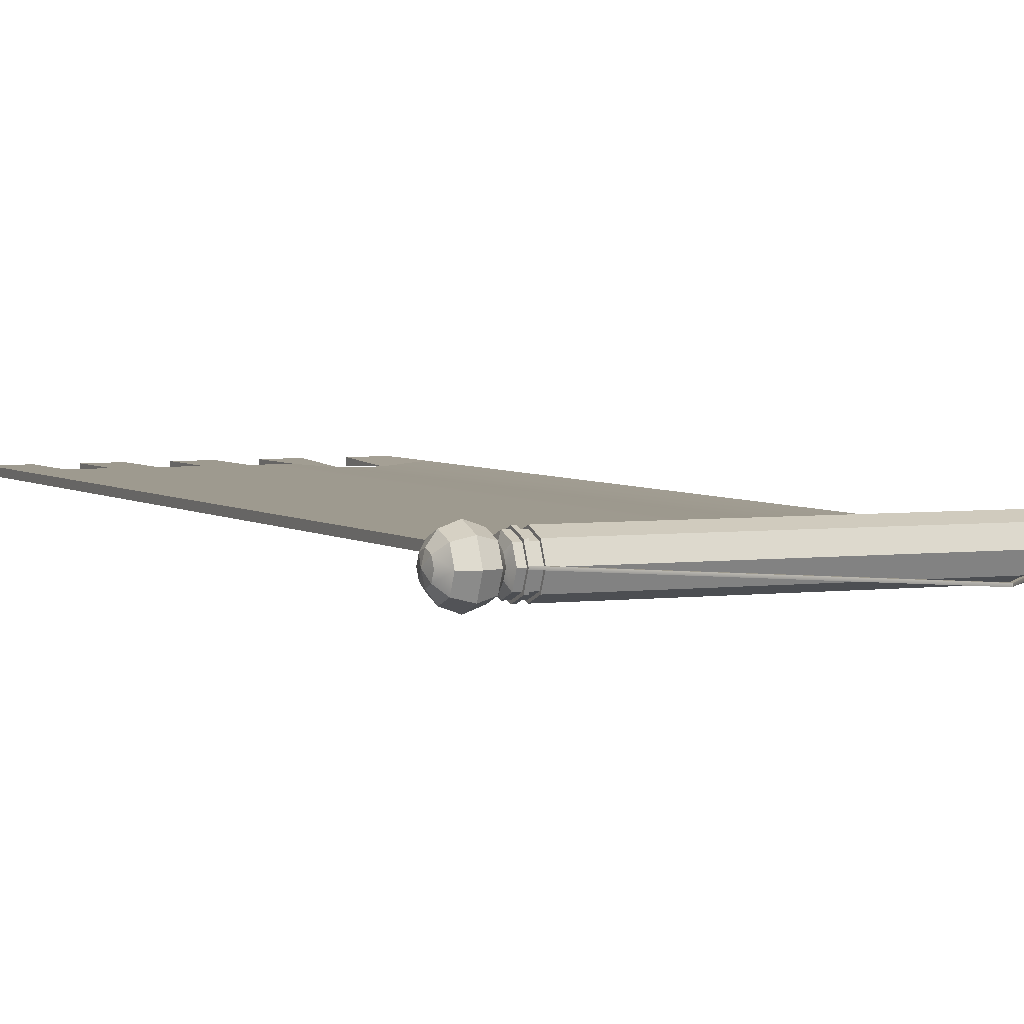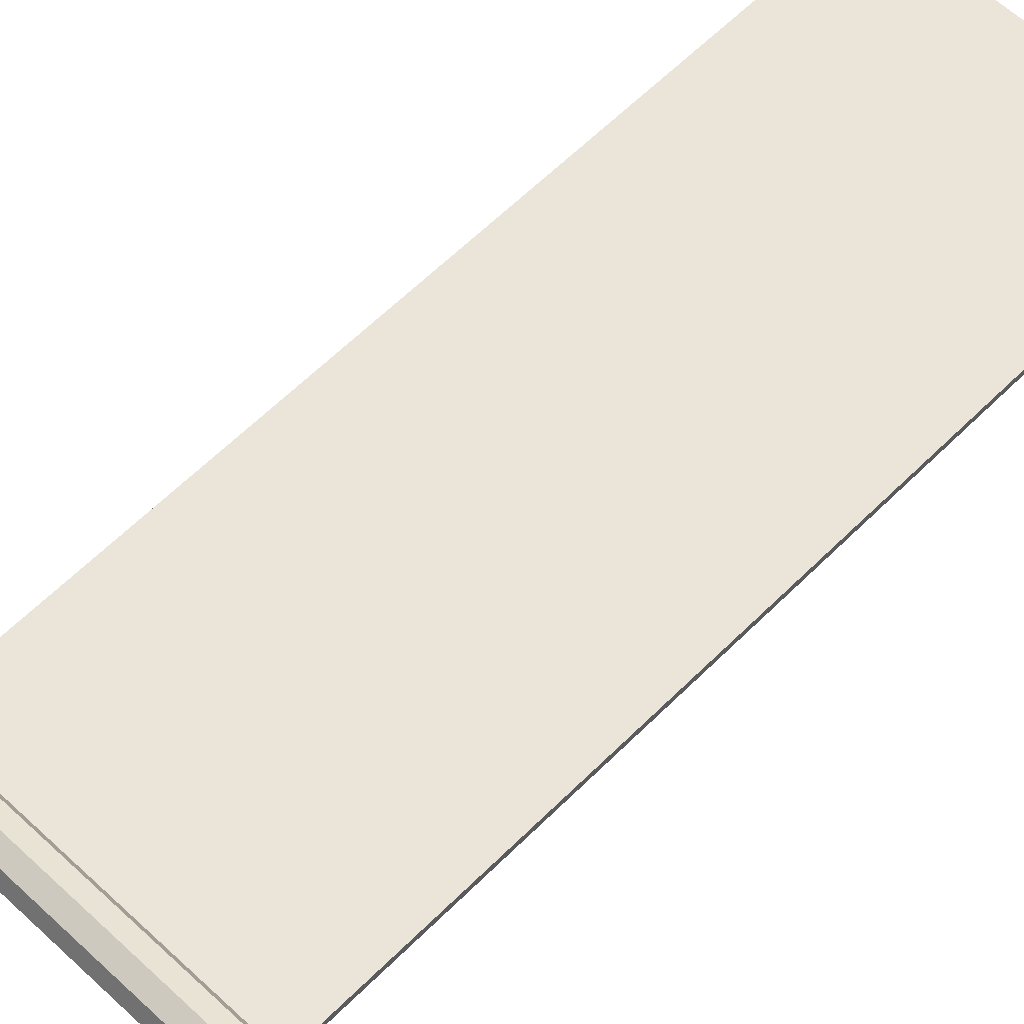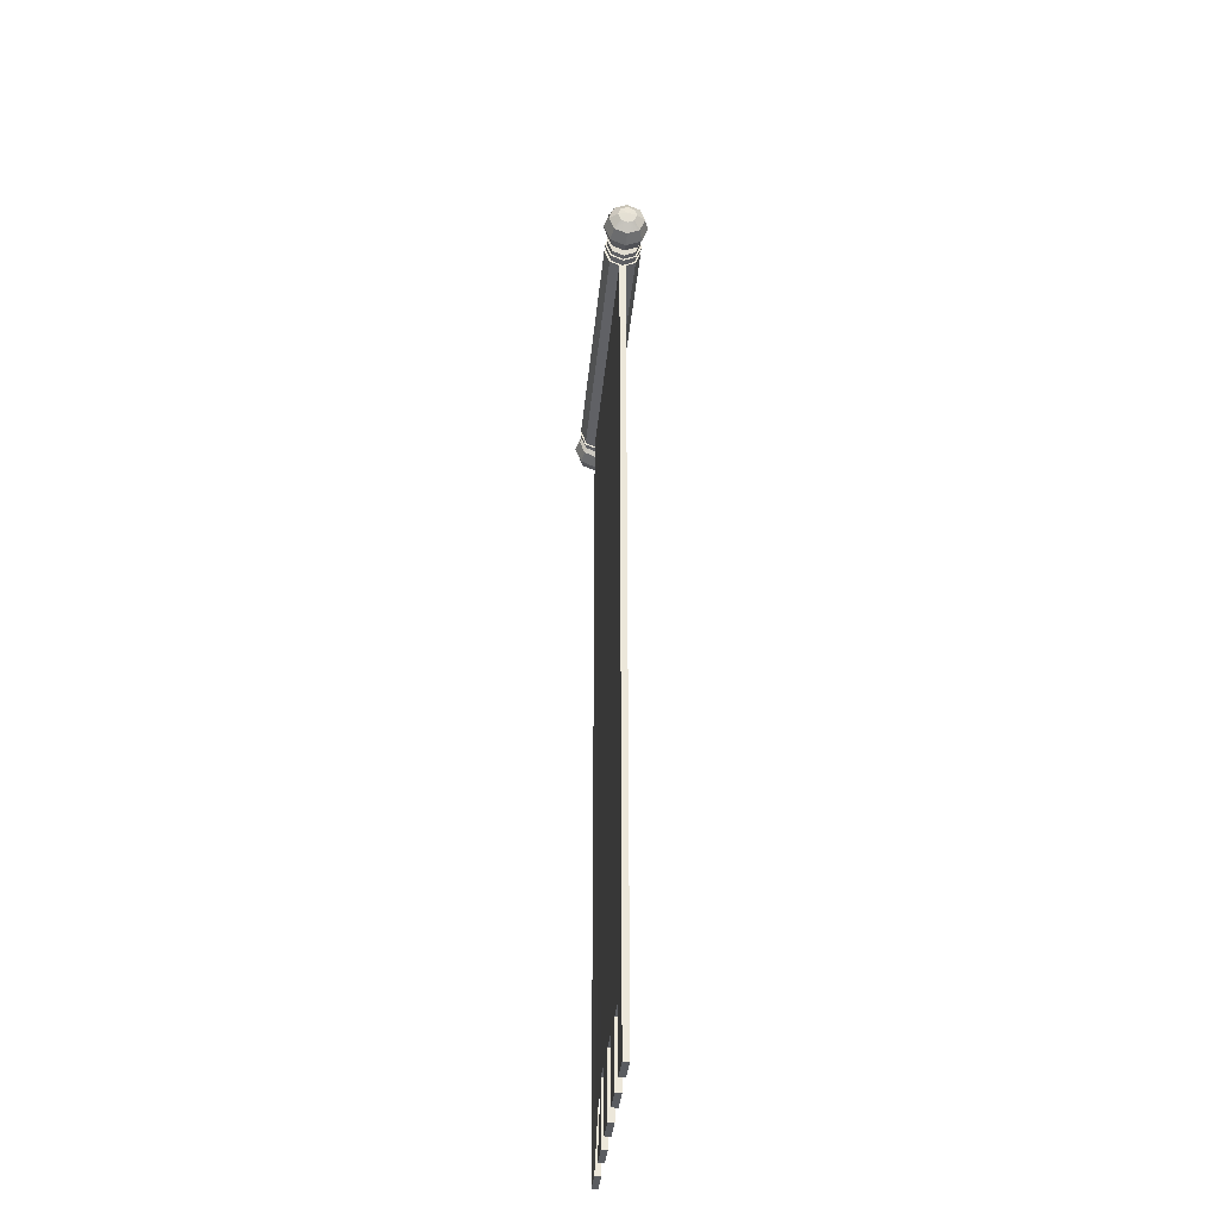
<metadata>
{"format":"obj","ext":"obj","renderer":"f3d","projection":"perspective","resolution":1024,"background":"white","views":[{"elev":3.8,"azim":155.6,"up":"+Z"},{"elev":59.1,"azim":-135.9,"up":"+Z"},{"elev":-34.2,"azim":84.8,"up":"+Y"}]}
</metadata>
<code>
g default
v -9.361 26.03 0.3665
v -1.26 26.03 0.3665
v -1.26 26.19 0
v -9.361 26.19 0
v -9.361 25.08 0
v -1.26 25.08 0
v -9.361 25.24 0.3665
v -1.26 25.24 0.3665
v -9.361 25.63 0.5162
v -1.26 25.63 0.5162
v -1.26 25.99 0
v -1.26 26.13 0
v -9.361 26.13 0
v -9.361 25.99 0
v -9.361 25.13 0
v -1.26 25.13 0
v -9.361 25.28 0
v -1.26 25.28 0
v -9.361 25.63 0
v -1.26 25.63 0
v -1.26 25.17 0
v -1.26 25.12 0.08842
v -9.361 25.12 0.08842
v -9.361 25.17 0
v -9.361 3.306 0
v -9.361 3.306 0.08842
v -1.26 3.306 0
v -1.26 3.306 0.08842
v -8.461 3.306 0
v -8.461 26.19 0
v -8.461 26.03 0.3665
v -8.461 25.63 0.5162
v -8.461 25.24 0.3665
v -8.461 25.12 0.08842
v -7.561 3.306 0
v -7.561 26.19 0
v -7.561 26.03 0.3665
v -7.561 25.63 0.5162
v -7.561 25.24 0.3665
v -7.561 25.12 0.08842
v -6.661 3.306 0.08842
v -6.661 3.306 0
v -6.661 26.19 0
v -6.661 26.03 0.3665
v -6.661 25.63 0.5162
v -6.661 25.24 0.3665
v -6.661 25.12 0.08842
v -5.76 3.306 0.08842
v -5.76 3.306 0
v -5.76 26.19 0
v -5.76 26.03 0.3665
v -5.76 25.63 0.5162
v -5.76 25.24 0.3665
v -5.76 25.12 0.08842
v -4.86 3.306 0.08842
v -4.86 3.306 0
v -4.86 26.19 0
v -4.86 26.03 0.3665
v -4.86 25.63 0.5162
v -4.86 25.24 0.3665
v -4.86 25.12 0.08842
v -3.96 3.306 0.08842
v -3.96 3.306 0
v -3.96 26.19 0
v -3.96 26.03 0.3665
v -3.96 25.63 0.5162
v -3.96 25.24 0.3665
v -3.96 25.12 0.08842
v -3.06 3.306 0.08842
v -3.06 3.306 0
v -3.06 26.19 0
v -3.06 26.03 0.3665
v -3.06 25.63 0.5162
v -3.06 25.24 0.3665
v -3.06 25.12 0.08842
v -2.16 3.306 0.08842
v -2.16 3.306 0
v -2.16 26.19 0
v -2.16 26.03 0.3665
v -2.16 25.63 0.5162
v -2.16 25.24 0.3665
v -2.16 25.12 0.08842
v -2.16 1.451 0.08842
v -2.16 1.451 0
v -1.26 1.451 0
v -1.26 1.451 0.08842
v -9.361 1.451 0
v -9.361 1.451 0.08842
v -8.461 1.451 0
v -8.461 1.451 0.08842
v -7.561 1.451 0.08842
v -7.561 1.451 0
v -6.661 1.451 0
v -6.661 1.451 0.08842
v -5.76 1.451 0.08842
v -5.76 1.451 0
v -4.86 1.451 0
v -4.86 1.451 0.08842
v -3.96 1.451 0.08842
v -3.96 1.451 0
v -3.06 1.451 0
v -3.06 1.451 0.08842
v -9.583 26.03 0.3665
v -9.583 25.63 0.5162
v -9.507 25.63 0.5162
v -9.507 26.03 0.3665
v -9.583 25.24 0.3665
v -9.507 25.24 0.3665
v -9.583 25.08 0
v -9.507 25.08 0
v -9.583 26.19 0
v -9.507 26.19 0
v -9.583 25.99 0.3272
v -9.583 25.63 0.4627
v -9.507 25.63 0.4627
v -9.507 25.99 0.3272
v -9.583 25.28 0.3272
v -9.507 25.28 0.3272
v -9.583 25.13 -0
v -9.507 25.13 -0
v -9.583 26.13 0
v -9.507 26.13 0
v -9.507 26.12 0.02371
v -9.583 26.12 0.02371
v -9.583 26.18 0.02655
v -9.507 26.18 0.02655
v -5.304 31 0
v -5.304 31 0.02655
v -5.304 30.91 0.02655
v -5.304 30.91 0
v -1.015 26.03 0.3665
v -1.015 25.63 0.5162
v -1.092 25.63 0.5162
v -1.092 26.03 0.3665
v -1.015 25.24 0.3665
v -1.092 25.24 0.3665
v -1.015 25.08 0
v -1.092 25.08 0
v -1.015 26.19 0
v -1.092 26.19 0
v -1.015 25.99 0.3272
v -1.015 25.63 0.4627
v -1.092 25.63 0.4627
v -1.092 25.99 0.3272
v -1.015 25.28 0.3272
v -1.092 25.28 0.3272
v -1.015 25.13 -0
v -1.092 25.13 -0
v -1.015 26.13 -0
v -1.092 26.13 -0
v -1.092 26.12 0.02371
v -1.015 26.12 0.02371
v -1.015 26.18 0.02655
v -1.092 26.18 0.02655
v -5.294 31 0
v -5.294 31 0.02655
v -5.294 30.91 0.02655
v -5.294 30.91 0
v -9.79 25.37 0
v -9.79 25.46 0.1847
v -9.79 25.66 0.2612
v -9.79 25.86 0.1847
v -9.79 25.94 -0
v -9.951 25.11 -0
v -9.951 25.27 0.3559
v -9.951 25.66 0.5033
v -9.951 26.04 0.3559
v -9.951 26.2 0
v -10.29 24.98 -0
v -10.29 25.18 0.4399
v -10.29 25.66 0.6221
v -10.29 26.13 0.4399
v -10.29 26.33 0
v -10.63 25.11 0
v -10.63 25.27 0.3559
v -10.63 25.66 0.5033
v -10.63 26.04 0.3559
v -10.63 26.2 0
v -10.81 25.37 -0
v -10.81 25.45 0.1889
v -10.81 25.66 0.2671
v -10.81 25.86 0.1889
v -10.81 25.95 -0
v -10.86 25.66 0
v -9.727 25.13 -0
v -9.727 25.28 0.3272
v -9.727 25.63 0.4627
v -9.727 25.99 0.3272
v -9.727 26.13 0
v -9.716 25.99 0.3272
v -9.716 25.63 0.4627
v -9.716 25.28 0.3272
v -9.716 25.13 -0
v -9.716 26.13 0
v -9.73 25.64 0.4528
v -9.73 25.98 0.3202
v -9.73 26.12 -0
v -9.73 25.15 0
v -9.73 25.29 0.3202
v -9.798 25.66 0.2711
v -9.798 25.45 0.1917
v -9.798 25.36 0
v -9.798 25.95 -0
v -9.798 25.86 0.1917
v -9.787 25.66 0.2693
v -9.787 25.86 0.1904
v -9.787 25.95 0
v -9.787 25.37 0
v -9.787 25.45 0.1904
v -5.299 25.63 0.4627
v -5.299 25.28 0.3272
v -5.299 25.13 -0
v -5.299 26.13 0
v -5.299 25.99 0.3272
v -0.8087 25.37 -0
v -0.8087 25.46 0.1847
v -0.8087 25.66 0.2612
v -0.8087 25.86 0.1847
v -0.8087 25.94 -0
v -0.6473 25.11 0
v -0.6473 25.27 0.3559
v -0.6473 25.66 0.5033
v -0.6473 26.04 0.3559
v -0.6473 26.2 -0
v -0.3091 24.98 0
v -0.3091 25.18 0.4399
v -0.3091 25.66 0.6221
v -0.3091 26.13 0.4399
v -0.3091 26.33 0
v 0.02916 25.11 0
v 0.02916 25.27 0.3559
v 0.02916 25.66 0.5033
v 0.02916 26.04 0.3559
v 0.02916 26.2 -0
v 0.207 25.37 0
v 0.207 25.45 0.1889
v 0.207 25.66 0.2671
v 0.207 25.86 0.1889
v 0.207 25.95 0
v 0.2663 25.66 0
v -0.8714 25.13 0
v -0.8714 25.28 0.3272
v -0.8714 25.63 0.4627
v -0.8714 25.99 0.3272
v -0.8714 26.13 -0
v -0.8822 25.99 0.3272
v -0.8822 25.63 0.4627
v -0.8822 25.28 0.3272
v -0.8822 25.13 0
v -0.8822 26.13 -0
v -0.8683 25.64 0.4528
v -0.8683 25.98 0.3202
v -0.8683 26.12 0
v -0.8683 25.15 0
v -0.8683 25.29 0.3202
v -0.8002 25.66 0.2711
v -0.8002 25.45 0.1917
v -0.8002 25.36 -0
v -0.8002 25.95 -0
v -0.8002 25.86 0.1917
v -0.8112 25.66 0.2693
v -0.8112 25.86 0.1904
v -0.8112 25.95 0
v -0.8112 25.37 0
v -0.8112 25.45 0.1904
v -9.361 26.03 -0.3665
v -1.26 26.03 -0.3665
v -9.361 25.24 -0.3665
v -1.26 25.24 -0.3665
v -9.361 25.63 -0.5162
v -1.26 25.63 -0.5162
v -1.26 25.12 -0.08842
v -9.361 25.12 -0.08842
v -9.361 3.306 -0.08842
v -1.26 3.306 -0.08842
v -8.461 26.03 -0.3665
v -8.461 25.63 -0.5162
v -8.461 25.24 -0.3665
v -8.461 25.12 -0.08842
v -7.561 26.03 -0.3665
v -7.561 25.63 -0.5162
v -7.561 25.24 -0.3665
v -7.561 25.12 -0.08842
v -6.661 3.306 -0.08842
v -6.661 26.03 -0.3665
v -6.661 25.63 -0.5162
v -6.661 25.24 -0.3665
v -6.661 25.12 -0.08842
v -5.76 3.306 -0.08842
v -5.76 26.03 -0.3665
v -5.76 25.63 -0.5162
v -5.76 25.24 -0.3665
v -5.76 25.12 -0.08842
v -4.86 3.306 -0.08842
v -4.86 26.03 -0.3665
v -4.86 25.63 -0.5162
v -4.86 25.24 -0.3665
v -4.86 25.12 -0.08842
v -3.96 3.306 -0.08842
v -3.96 26.03 -0.3665
v -3.96 25.63 -0.5162
v -3.96 25.24 -0.3665
v -3.96 25.12 -0.08842
v -3.06 3.306 -0.08842
v -3.06 26.03 -0.3665
v -3.06 25.63 -0.5162
v -3.06 25.24 -0.3665
v -3.06 25.12 -0.08842
v -2.16 3.306 -0.08842
v -2.16 26.03 -0.3665
v -2.16 25.63 -0.5162
v -2.16 25.24 -0.3665
v -2.16 25.12 -0.08842
v -2.16 1.451 -0.08842
v -1.26 1.451 -0.08842
v -9.361 1.451 -0.08842
v -8.461 1.451 -0.08842
v -7.561 1.451 -0.08842
v -6.661 1.451 -0.08842
v -5.76 1.451 -0.08842
v -4.86 1.451 -0.08842
v -3.96 1.451 -0.08842
v -3.06 1.451 -0.08842
v -9.583 26.03 -0.3665
v -9.583 25.63 -0.5162
v -9.507 25.63 -0.5162
v -9.507 26.03 -0.3665
v -9.583 25.24 -0.3665
v -9.507 25.24 -0.3665
v -9.583 25.99 -0.3272
v -9.583 25.63 -0.4627
v -9.507 25.63 -0.4627
v -9.507 25.99 -0.3272
v -9.583 25.28 -0.3272
v -9.507 25.28 -0.3272
v -9.507 26.12 -0.02371
v -9.583 26.12 -0.02371
v -9.583 26.18 -0.02655
v -9.507 26.18 -0.02655
v -5.304 31 -0.02655
v -5.304 30.91 -0.02655
v -1.015 26.03 -0.3665
v -1.015 25.63 -0.5162
v -1.092 25.63 -0.5162
v -1.092 26.03 -0.3665
v -1.015 25.24 -0.3665
v -1.092 25.24 -0.3665
v -1.015 25.99 -0.3272
v -1.015 25.63 -0.4627
v -1.092 25.63 -0.4627
v -1.092 25.99 -0.3272
v -1.015 25.28 -0.3272
v -1.092 25.28 -0.3272
v -1.092 26.12 -0.02371
v -1.015 26.12 -0.02371
v -1.015 26.18 -0.02655
v -1.092 26.18 -0.02655
v -5.294 31 -0.02655
v -5.294 30.91 -0.02655
v -9.79 25.46 -0.1847
v -9.79 25.66 -0.2612
v -9.79 25.86 -0.1847
v -9.951 25.27 -0.3559
v -9.951 25.66 -0.5033
v -9.951 26.04 -0.3559
v -10.29 25.18 -0.4399
v -10.29 25.66 -0.6221
v -10.29 26.13 -0.4399
v -10.63 25.27 -0.3559
v -10.63 25.66 -0.5033
v -10.63 26.04 -0.3559
v -10.81 25.45 -0.1889
v -10.81 25.66 -0.2671
v -10.81 25.86 -0.1889
v -9.727 25.28 -0.3272
v -9.727 25.63 -0.4627
v -9.727 25.99 -0.3272
v -9.716 25.99 -0.3272
v -9.716 25.63 -0.4627
v -9.716 25.28 -0.3272
v -9.73 25.64 -0.4528
v -9.73 25.98 -0.3202
v -9.73 25.29 -0.3202
v -9.798 25.66 -0.2711
v -9.798 25.45 -0.1917
v -9.798 25.86 -0.1917
v -9.787 25.66 -0.2693
v -9.787 25.86 -0.1904
v -9.787 25.45 -0.1904
v -5.299 25.63 -0.4627
v -5.299 25.28 -0.3272
v -5.299 25.99 -0.3272
v -0.8087 25.46 -0.1847
v -0.8087 25.66 -0.2612
v -0.8087 25.86 -0.1847
v -0.6473 25.27 -0.3559
v -0.6473 25.66 -0.5033
v -0.6473 26.04 -0.3559
v -0.3091 25.18 -0.4399
v -0.3091 25.66 -0.6221
v -0.3091 26.13 -0.4399
v 0.02916 25.27 -0.3559
v 0.02916 25.66 -0.5033
v 0.02916 26.04 -0.3559
v 0.207 25.45 -0.1889
v 0.207 25.66 -0.2671
v 0.207 25.86 -0.1889
v -0.8714 25.28 -0.3272
v -0.8714 25.63 -0.4627
v -0.8714 25.99 -0.3272
v -0.8822 25.99 -0.3272
v -0.8822 25.63 -0.4627
v -0.8822 25.28 -0.3272
v -0.8683 25.64 -0.4528
v -0.8683 25.98 -0.3202
v -0.8683 25.29 -0.3202
v -0.8002 25.66 -0.2711
v -0.8002 25.45 -0.1917
v -0.8002 25.86 -0.1917
v -0.8112 25.66 -0.2693
v -0.8112 25.86 -0.1904
v -0.8112 25.45 -0.1904
g rectangular_w_edges2
f 79 2 3 78
f 83 84 85 86
f 80 81 8 10
f 79 80 10 2
f 11 12 3 2
f 13 14 1 4
f 24 15 5 23
f 16 21 22 6
f 19 17 7 9
f 18 20 10 8
f 14 19 9 1
f 20 11 2 10
f 21 18 8 22
f 81 82 22 8
f 17 24 23 7
f 23 5 25 26
f 6 22 28 27
f 22 82 76 28
f 88 87 89 90
f 1 31 30 4
f 1 9 32 31
f 9 7 33 32
f 7 23 34 33
f 29 34 23 26
f 31 37 36 30
f 31 32 38 37
f 32 33 39 38
f 33 34 40 39
f 35 40 34 29
f 91 92 93 94
f 37 44 43 36
f 37 38 45 44
f 38 39 46 45
f 39 40 47 46
f 41 47 40 35
f 41 42 49 48
f 44 51 50 43
f 44 45 52 51
f 45 46 53 52
f 46 47 54 53
f 48 54 47 41
f 95 96 97 98
f 51 58 57 50
f 51 52 59 58
f 52 53 60 59
f 53 54 61 60
f 55 61 54 48
f 55 56 63 62
f 58 65 64 57
f 58 59 66 65
f 59 60 67 66
f 60 61 68 67
f 62 68 61 55
f 99 100 101 102
f 65 72 71 64
f 65 66 73 72
f 66 67 74 73
f 67 68 75 74
f 69 75 68 62
f 69 70 77 76
f 72 79 78 71
f 72 73 80 79
f 73 74 81 80
f 74 75 82 81
f 76 82 75 69
f 76 77 84 83
f 27 28 86 85
f 28 76 83 86
f 26 25 87 88
f 29 90 89
f 29 26 88 90
f 35 92 91
f 42 41 94 93
f 41 35 91 94
f 48 49 96 95
f 56 55 98 97
f 55 48 95 98
f 62 63 100 99
f 70 69 102 101
f 69 62 99 102
f 103 104 105 106
f 104 107 108 105
f 107 109 110 108
f 113 114 104 103
f 115 116 106 105
f 114 117 107 104
f 118 115 105 108
f 117 119 109 107
f 120 118 108 110
f 121 124 125 111
f 126 123 122 112
f 114 113 116 115
f 124 121 122 123
f 119 117 118 120
f 117 114 115 118
f 113 124 123 116
f 125 124 113 103
f 126 125 103 106
f 116 123 126 106
f 111 125 128 127
f 125 126 129 128
f 126 112 130 129
f 131 134 133 132
f 132 133 136 135
f 135 136 138 137
f 141 131 132 142
f 143 133 134 144
f 142 132 135 145
f 146 136 133 143
f 145 135 137 147
f 148 138 136 146
f 149 139 153 152
f 154 140 150 151
f 142 143 144 141
f 152 151 150 149
f 147 148 146 145
f 145 146 143 142
f 141 144 151 152
f 153 131 141 152
f 154 134 131 153
f 144 134 154 151
f 139 155 156 153
f 153 156 157 154
f 154 157 158 140
f 128 129 157 156
f 129 130 158 157
f 127 128 156 155
f 160 201 202 159
f 161 200 201 160
f 162 204 200 161
f 163 203 204 162
f 165 170 169 164
f 166 171 170 165
f 167 172 171 166
f 168 173 172 167
f 170 175 174 169
f 171 176 175 170
f 172 177 176 171
f 173 178 177 172
f 175 180 179 174
f 176 181 180 175
f 177 182 181 176
f 178 183 182 177
f 179 180 184
f 180 181 184
f 181 182 184
f 182 183 184
f 163 162 206 207
f 162 161 205 206
f 161 160 209 205
f 160 159 208 209
f 188 187 191 190
f 187 186 192 191
f 186 185 193 192
f 189 188 190 194
f 196 195 187 188
f 197 196 188 189
f 199 198 185 186
f 195 199 186 187
f 200 166 165 201
f 202 201 165 164
f 204 203 168 167
f 200 204 167 166
f 206 205 195 196
f 207 206 196 197
f 209 208 198 199
f 205 209 199 195
f 211 210 191 192
f 212 211 192 193
f 214 213 194 190
f 210 214 190 191
f 216 215 258 257
f 217 216 257 256
f 218 217 256 260
f 219 218 260 259
f 221 220 225 226
f 222 221 226 227
f 223 222 227 228
f 224 223 228 229
f 226 225 230 231
f 227 226 231 232
f 228 227 232 233
f 229 228 233 234
f 231 230 235 236
f 232 231 236 237
f 233 232 237 238
f 234 233 238 239
f 235 240 236
f 236 240 237
f 237 240 238
f 238 240 239
f 219 263 262 218
f 218 262 261 217
f 217 261 265 216
f 216 265 264 215
f 244 246 247 243
f 243 247 248 242
f 242 248 249 241
f 245 250 246 244
f 252 244 243 251
f 253 245 244 252
f 255 242 241 254
f 251 243 242 255
f 256 257 221 222
f 258 220 221 257
f 260 223 224 259
f 256 222 223 260
f 262 252 251 261
f 263 253 252 262
f 265 255 254 264
f 261 251 255 265
f 211 248 247 210
f 212 249 248 211
f 214 246 250 213
f 210 247 246 214
f 310 78 3 267
f 314 315 85 84
f 311 271 269 312
f 310 267 271 311
f 11 267 3 12
f 13 4 266 14
f 24 273 5 15
f 16 6 272 21
f 19 270 268 17
f 18 269 271 20
f 14 266 270 19
f 20 271 267 11
f 21 272 269 18
f 312 269 272 313
f 17 268 273 24
f 273 274 25 5
f 6 27 275 272
f 272 275 309 313
f 316 317 89 87
f 266 4 30 276
f 266 276 277 270
f 270 277 278 268
f 268 278 279 273
f 29 274 273 279
f 276 30 36 280
f 276 280 281 277
f 277 281 282 278
f 278 282 283 279
f 35 29 279 283
f 318 319 93 92
f 280 36 43 285
f 280 285 286 281
f 281 286 287 282
f 282 287 288 283
f 284 35 283 288
f 284 289 49 42
f 285 43 50 290
f 285 290 291 286
f 286 291 292 287
f 287 292 293 288
f 289 284 288 293
f 320 321 97 96
f 290 50 57 295
f 290 295 296 291
f 291 296 297 292
f 292 297 298 293
f 294 289 293 298
f 294 299 63 56
f 295 57 64 300
f 295 300 301 296
f 296 301 302 297
f 297 302 303 298
f 299 294 298 303
f 322 323 101 100
f 300 64 71 305
f 300 305 306 301
f 301 306 307 302
f 302 307 308 303
f 304 299 303 308
f 304 309 77 70
f 305 71 78 310
f 305 310 311 306
f 306 311 312 307
f 307 312 313 308
f 309 304 308 313
f 309 314 84 77
f 27 85 315 275
f 275 315 314 309
f 274 316 87 25
f 29 89 317
f 29 317 316 274
f 35 318 92
f 42 93 319 284
f 284 319 318 35
f 289 320 96 49
f 56 97 321 294
f 294 321 320 289
f 299 322 100 63
f 70 101 323 304
f 304 323 322 299
f 324 327 326 325
f 325 326 329 328
f 328 329 110 109
f 330 324 325 331
f 332 326 327 333
f 331 325 328 334
f 335 329 326 332
f 334 328 109 119
f 120 110 329 335
f 121 111 338 337
f 339 112 122 336
f 331 332 333 330
f 337 336 122 121
f 119 120 335 334
f 334 335 332 331
f 330 333 336 337
f 338 324 330 337
f 339 327 324 338
f 333 327 339 336
f 111 127 340 338
f 338 340 341 339
f 339 341 130 112
f 342 343 344 345
f 343 346 347 344
f 346 137 138 347
f 348 349 343 342
f 350 351 345 344
f 349 352 346 343
f 353 350 344 347
f 352 147 137 346
f 148 353 347 138
f 149 355 356 139
f 357 354 150 140
f 349 348 351 350
f 355 149 150 354
f 147 352 353 148
f 352 349 350 353
f 348 355 354 351
f 356 355 348 342
f 357 356 342 345
f 351 354 357 345
f 139 356 358 155
f 356 357 359 358
f 357 140 158 359
f 340 358 359 341
f 341 359 158 130
f 127 155 358 340
f 360 159 202 385
f 361 360 385 384
f 362 361 384 386
f 163 362 386 203
f 363 164 169 366
f 364 363 366 367
f 365 364 367 368
f 168 365 368 173
f 366 169 174 369
f 367 366 369 370
f 368 367 370 371
f 173 368 371 178
f 369 174 179 372
f 370 369 372 373
f 371 370 373 374
f 178 371 374 183
f 179 184 372
f 372 184 373
f 373 184 374
f 374 184 183
f 163 207 388 362
f 362 388 387 361
f 361 387 389 360
f 360 389 208 159
f 377 378 379 376
f 376 379 380 375
f 375 380 193 185
f 189 194 378 377
f 382 377 376 381
f 197 189 377 382
f 383 375 185 198
f 381 376 375 383
f 384 385 363 364
f 202 164 363 385
f 386 365 168 203
f 384 364 365 386
f 388 382 381 387
f 207 197 382 388
f 389 383 198 208
f 387 381 383 389
f 391 380 379 390
f 212 193 380 391
f 392 378 194 213
f 390 379 378 392
f 393 418 258 215
f 394 417 418 393
f 395 419 417 394
f 219 259 419 395
f 396 399 225 220
f 397 400 399 396
f 398 401 400 397
f 224 229 401 398
f 399 402 230 225
f 400 403 402 399
f 401 404 403 400
f 229 234 404 401
f 402 405 235 230
f 403 406 405 402
f 404 407 406 403
f 234 239 407 404
f 235 405 240
f 405 406 240
f 406 407 240
f 407 239 240
f 219 395 421 263
f 395 394 420 421
f 394 393 422 420
f 393 215 264 422
f 410 409 412 411
f 409 408 413 412
f 408 241 249 413
f 245 410 411 250
f 415 414 409 410
f 253 415 410 245
f 416 254 241 408
f 414 416 408 409
f 417 397 396 418
f 258 418 396 220
f 419 259 224 398
f 417 419 398 397
f 421 420 414 415
f 263 421 415 253
f 422 264 254 416
f 420 422 416 414
f 391 390 412 413
f 212 391 413 249
f 392 213 250 411
f 390 392 411 412

</code>
